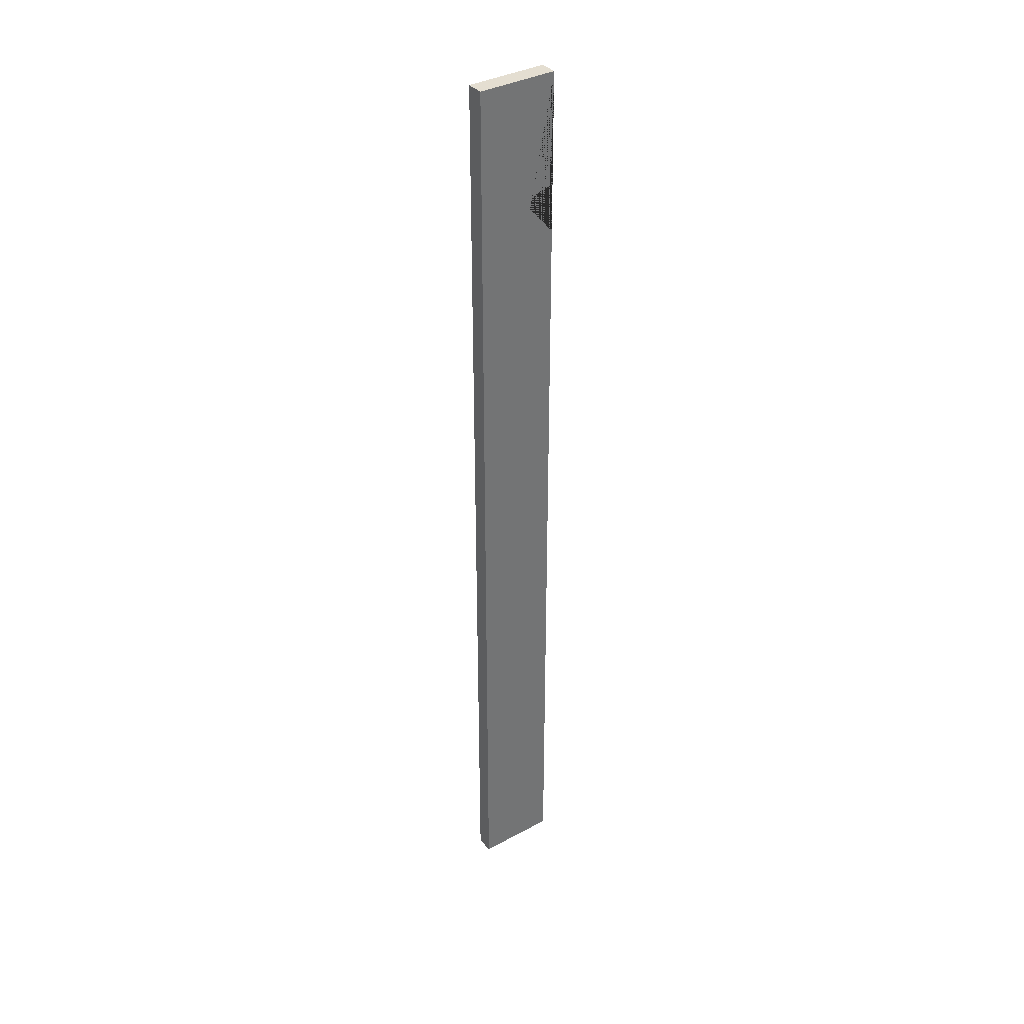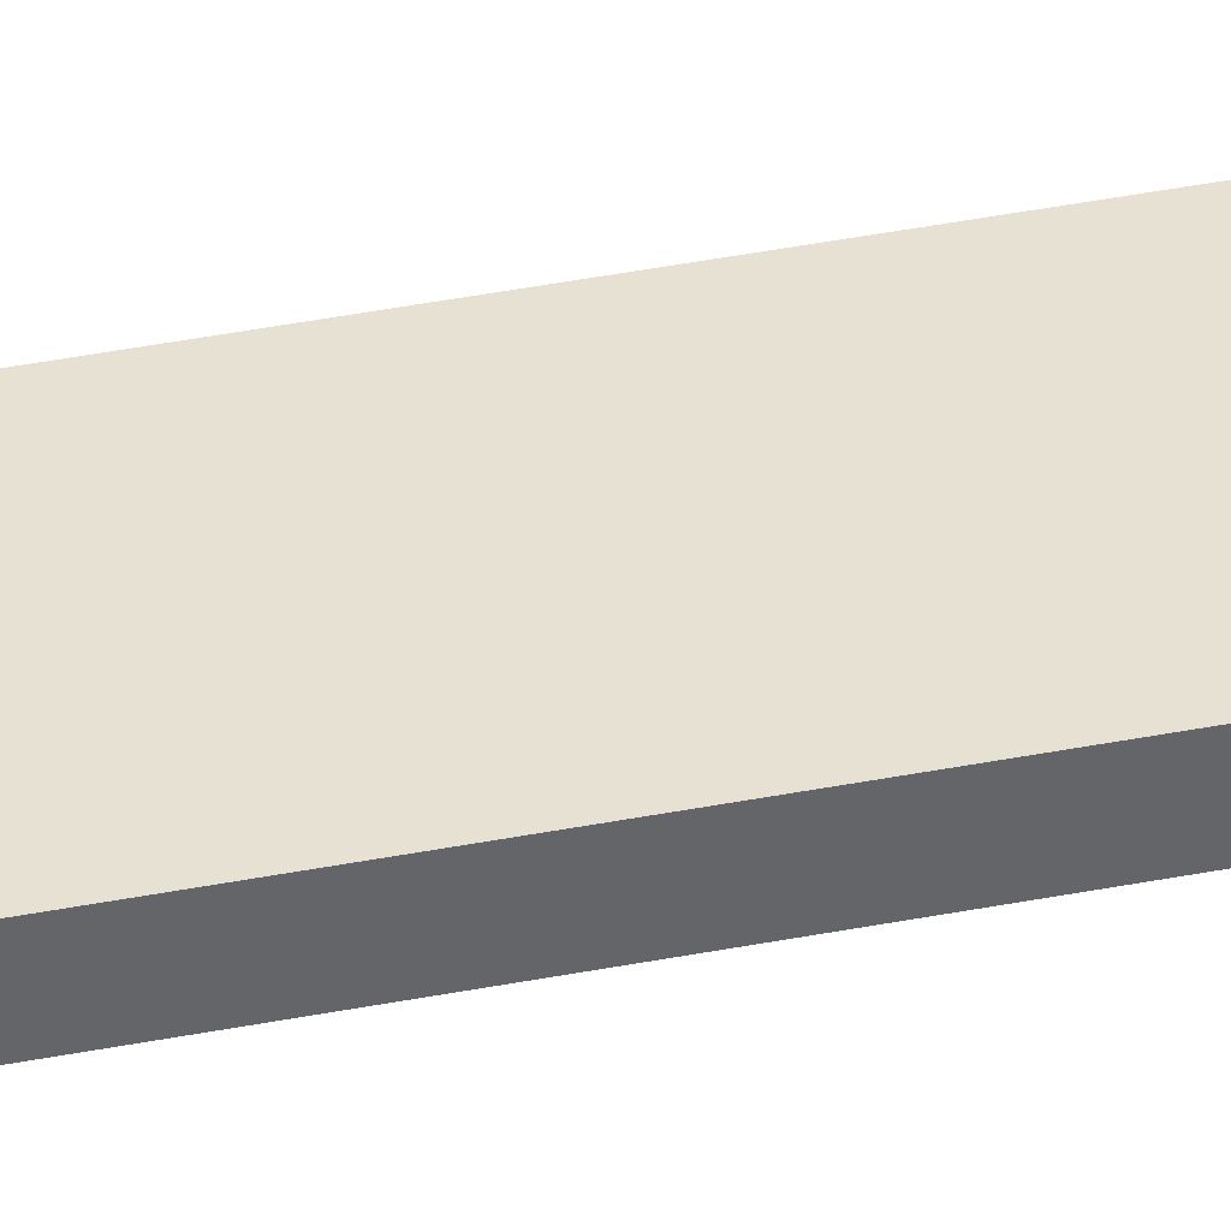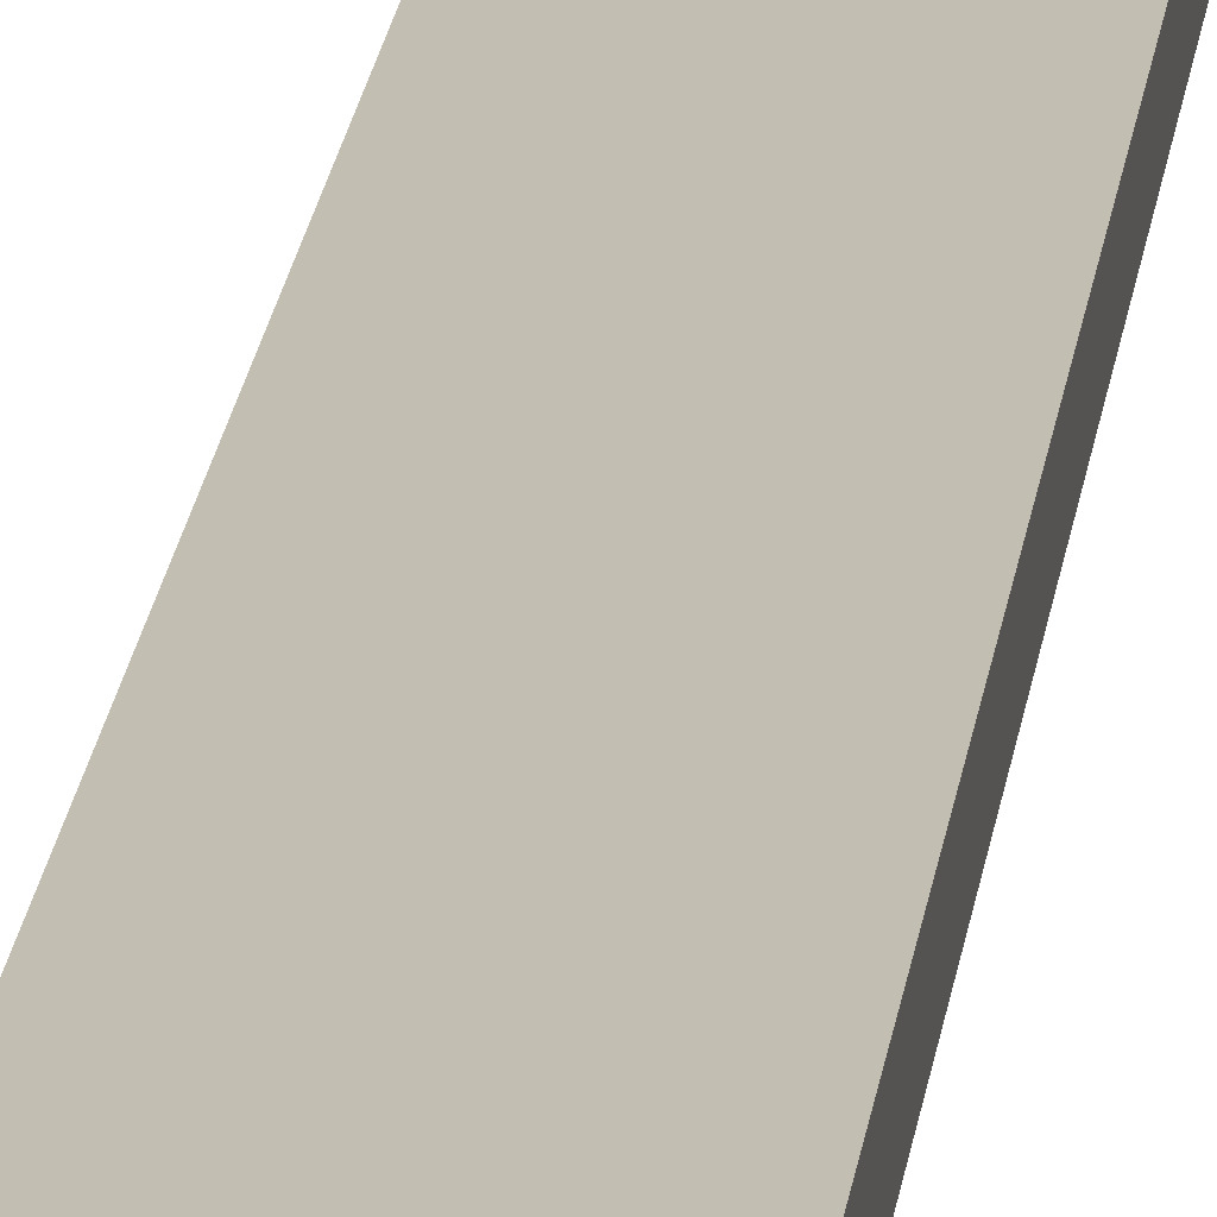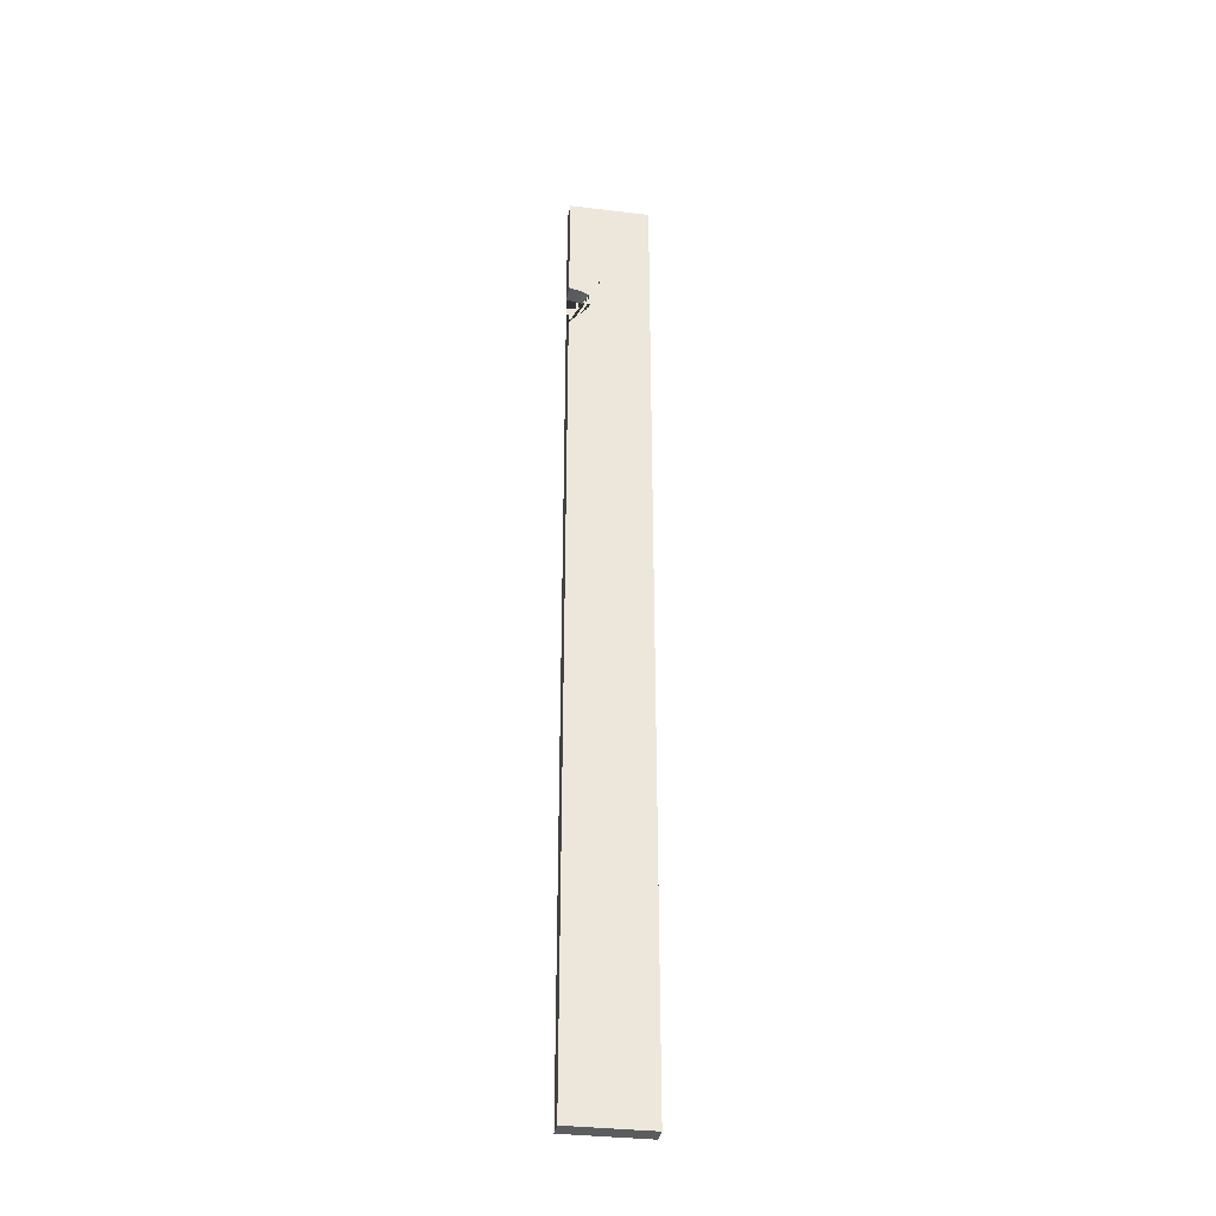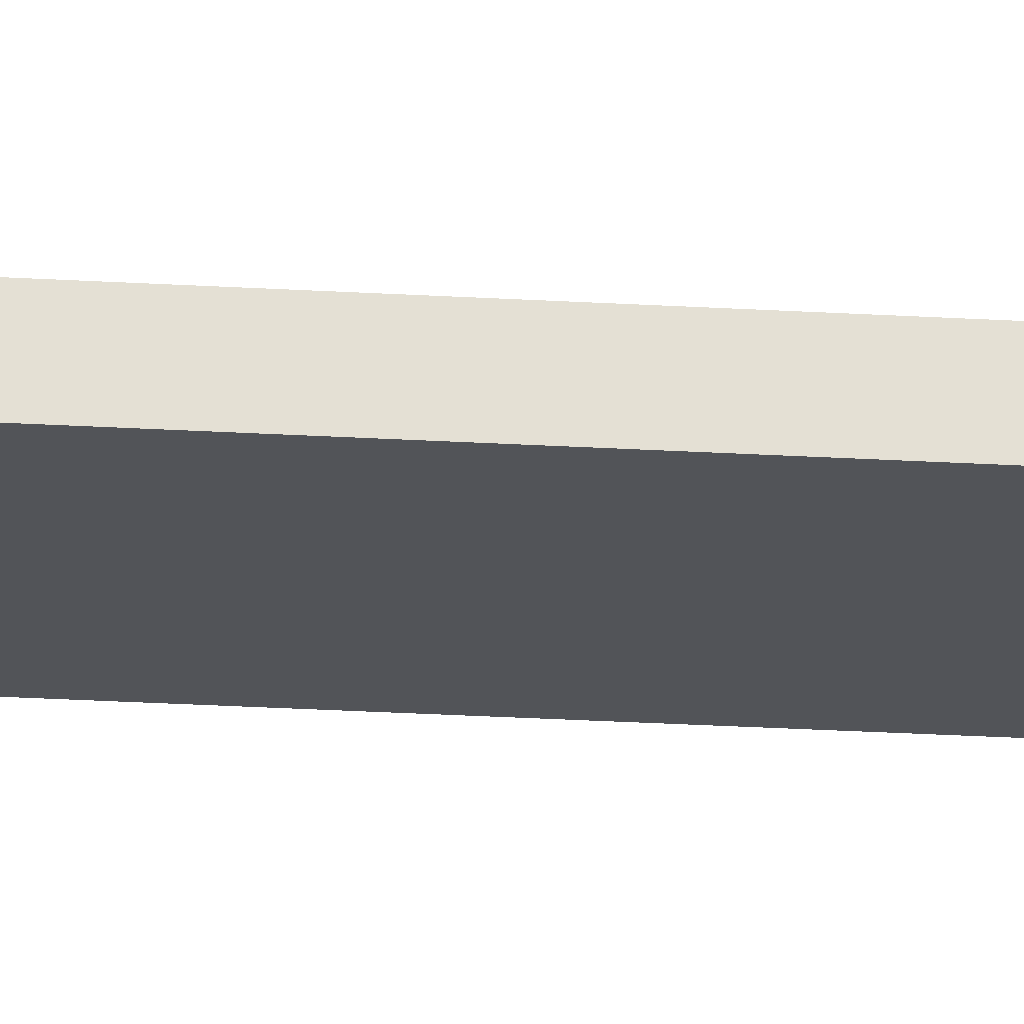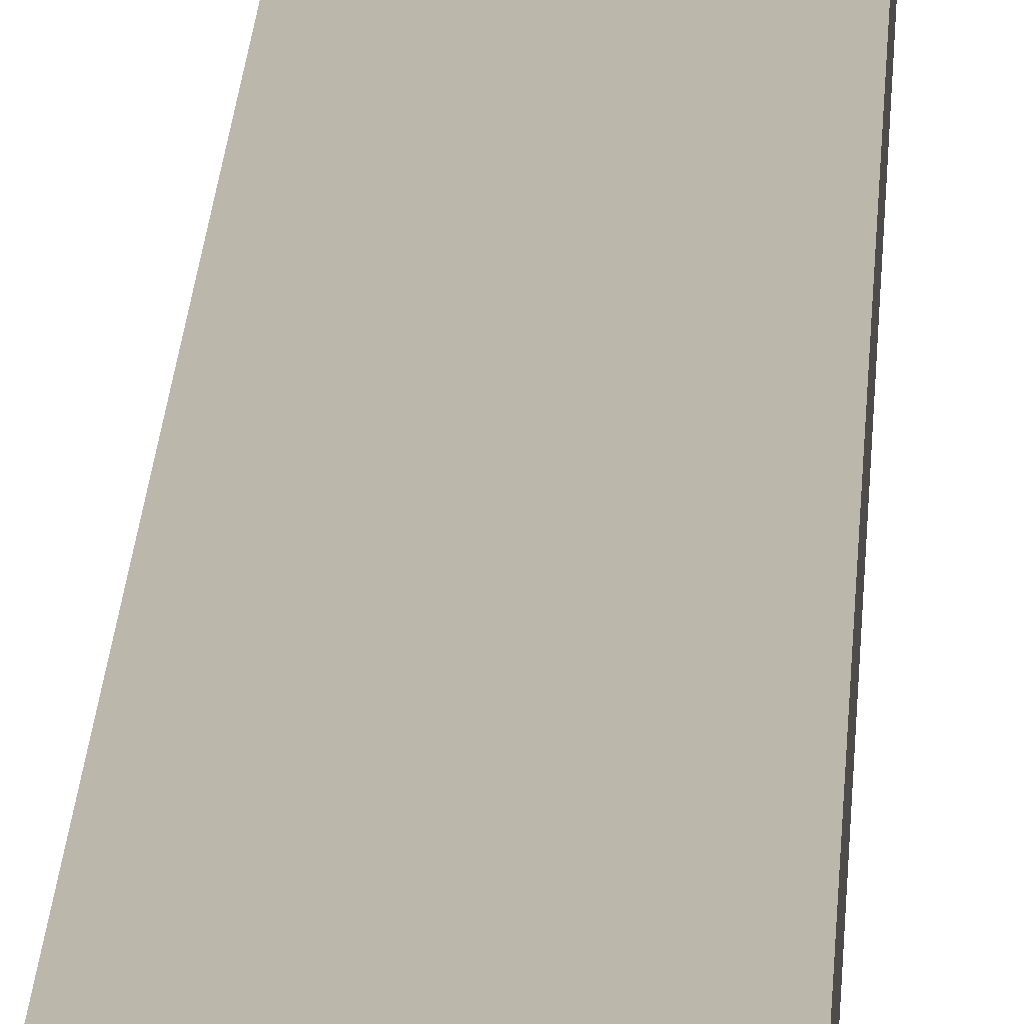
<metadata>
{"format":"obj","ext":"obj","renderer":"f3d","projection":"perspective","resolution":1024,"background":"white","views":[{"elev":36.5,"azim":-35.0,"up":"+Z"},{"elev":38.9,"azim":76.0,"up":"+Y"},{"elev":17.1,"azim":5.6,"up":"+Y"},{"elev":-34.3,"azim":170.8,"up":"+Z"},{"elev":-22.9,"azim":-96.1,"up":"+Y"},{"elev":14.3,"azim":2.0,"up":"+Y"}]}
</metadata>
<code>
o desk_w100_break6
v -0.15 0.033 1.8
v -0.15 -0.033 1.8
v -0.15 0.033 -1.8
v -0.15 -0.033 -1.8
v 0.15 0.033 1.8
v 0.15 -0.033 1.8
v 0.15 0.033 -1.8
v 0.15 -0.033 -1.8
v 0.15 -0.033 1.209
v 0.15 0.02433 1.212
v 0.1396 -0.033 1.213
v 0.15 0.033 1.214
v 0.1239 0.033 1.245
v 0.1374 -0.033 1.216
v 0.1226 0.033 1.246
v 0.1141 -0.033 1.246
v 0.1065 0.033 1.261
v 0.1129 -0.033 1.247
v 0.1055 0.033 1.262
v 0.09465 -0.033 1.266
v 0.08032 0.033 1.292
v 0.09273 -0.033 1.268
v 0.0793 0.033 1.293
v 0.07333 -0.033 1.294
v 0.05631 0.033 1.314
v 0.07157 -0.033 1.295
v 0.05533 0.033 1.315
v 0.05293 -0.033 1.314
v 0.0707 0.033 1.353
v 0.07245 0.033 1.354
v 0.06138 -0.033 1.352
v 0.0947 -0.033 1.372
v 0.07062 0.033 1.352
v 0.05971 -0.033 1.341
v 0.0629 0.033 1.336
v 0.05912 -0.033 1.34
v 0.06261 0.033 1.335
v 0.05348 -0.033 1.316
v 0.15 0.02497 1.382
v 0.15 0.033 1.382
v 0.1113 0.033 1.373
v 0.1358 -0.033 1.38
v 0.1389 -0.033 1.381
v 0.15 -0.033 1.382
v 0.1093 0.033 1.373
v 0.09751 -0.033 1.373
f 1 5 40 41 45 30 29 33 35 37 27 25 23 21 19 17 15 13 12 7 3
f 4 3 7 8
f 8 7 12 10 9
f 6 2 4 8 9 11 14 16 18 20 22 24 26 28 38 36 34 31 32 46 42 43 44
f 2 1 3 4
f 6 5 1 2
f 29 31 34 33
f 35 36 38 37
f 30 32 31 29
f 43 39 44
f 10 11 9
f 27 28 26 25
f 19 20 18 17
f 25 26 24 23
f 23 24 22 21
f 33 34 36 35
f 45 46 32 30
f 17 18 16 15
f 15 16 14 13
f 21 22 20 19
f 37 38 28 27
f 39 43 42 41 40
f 13 14 11 10 12
f 41 42 46 45
f 44 39 40 5 6

</code>
